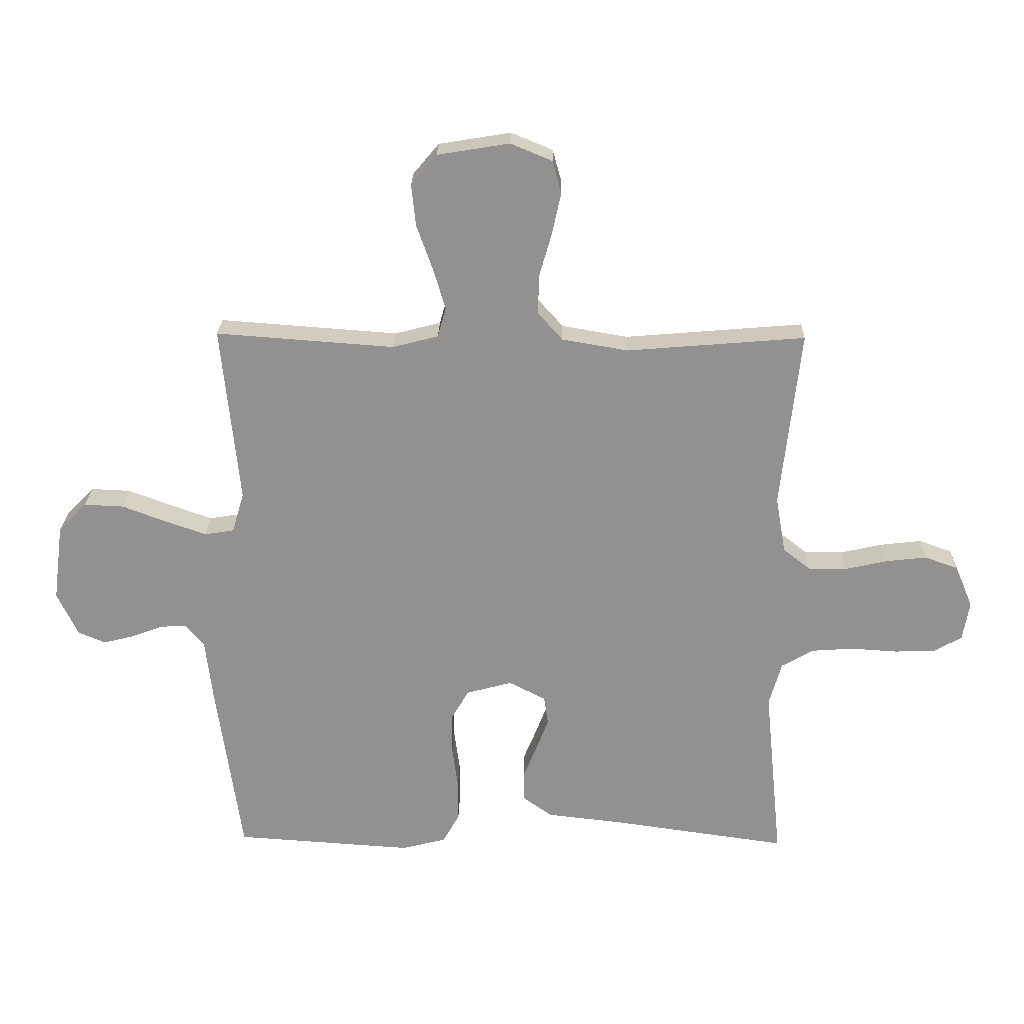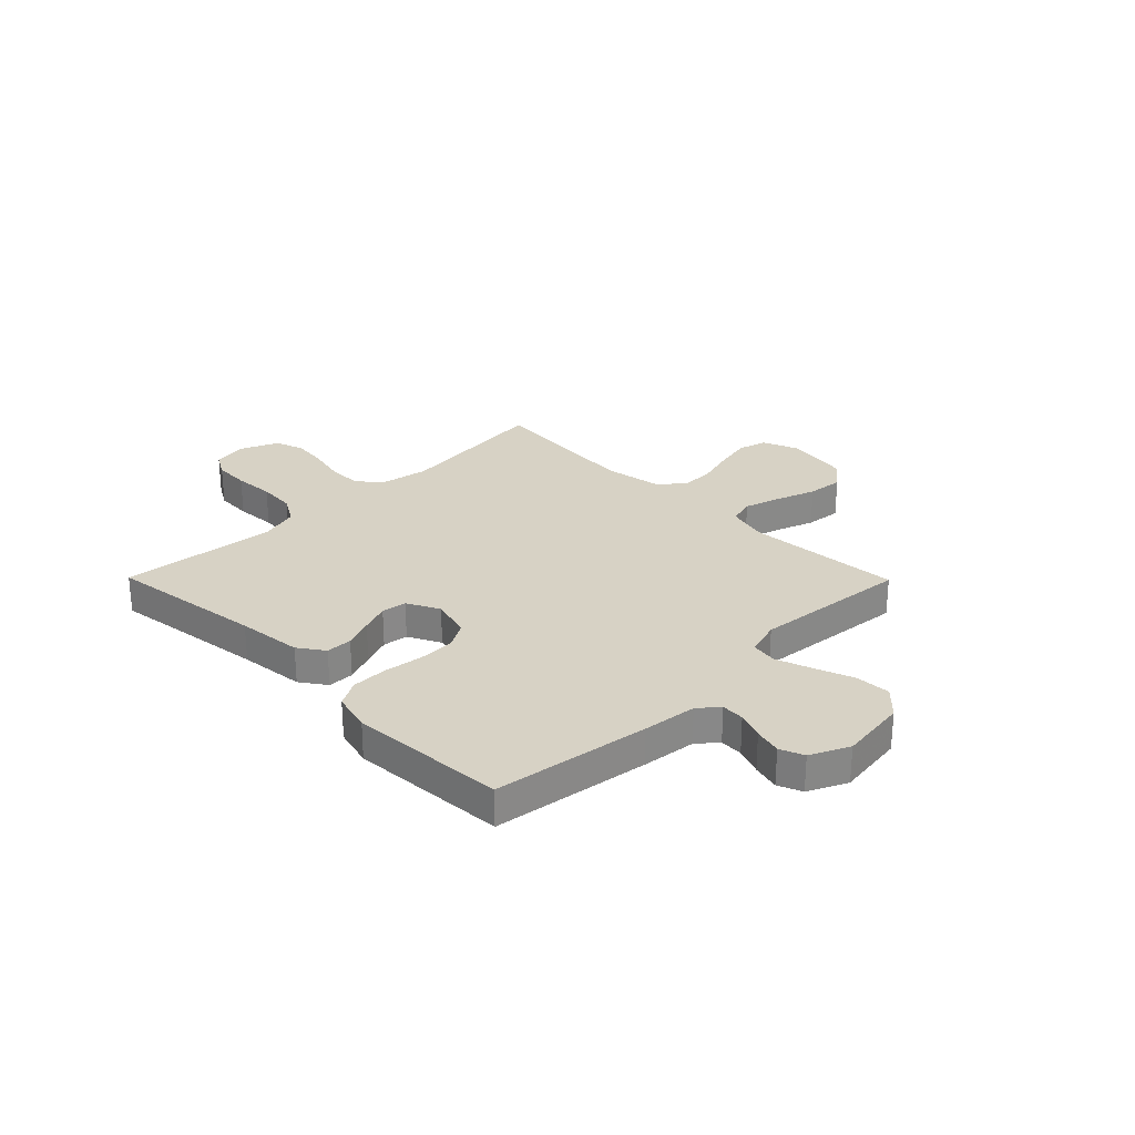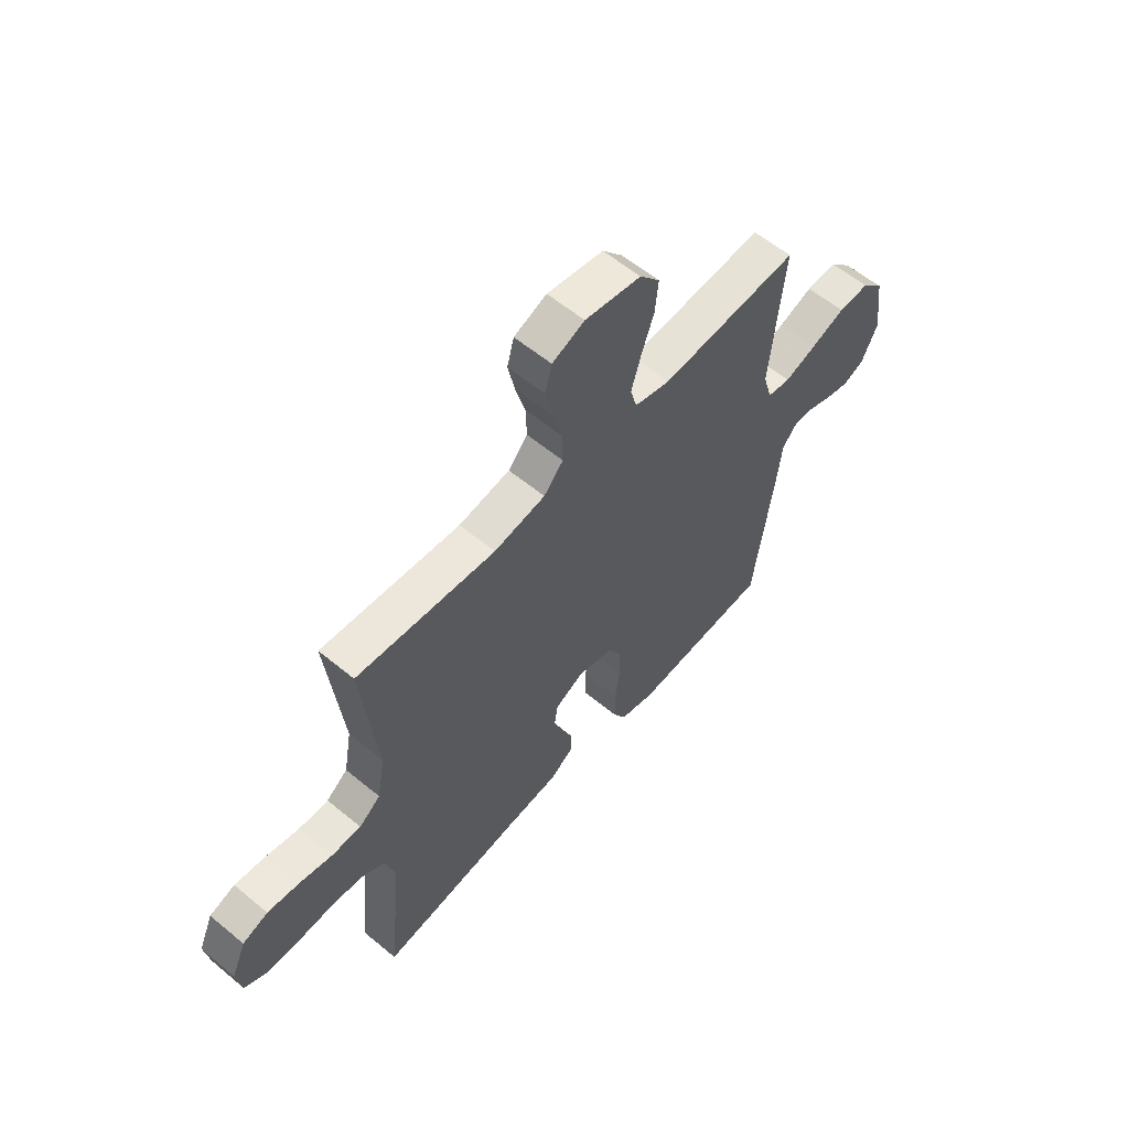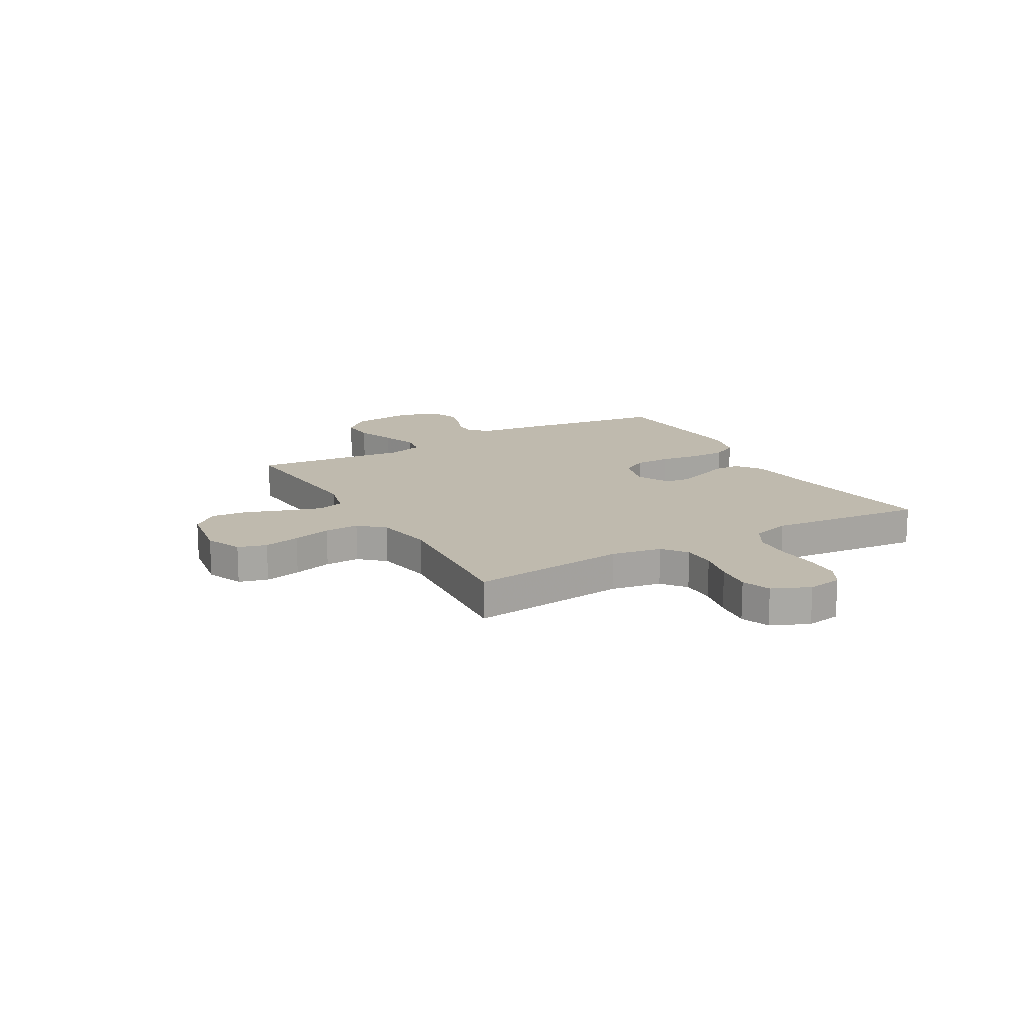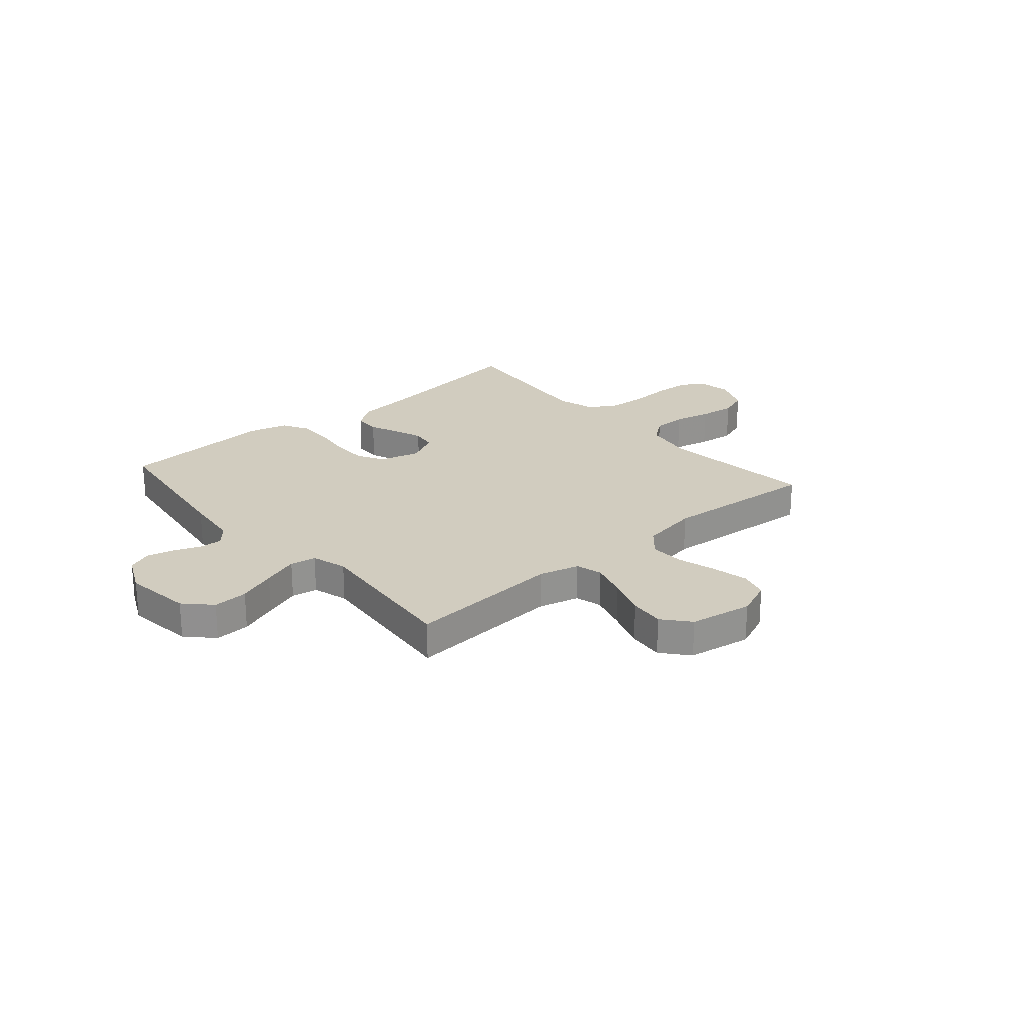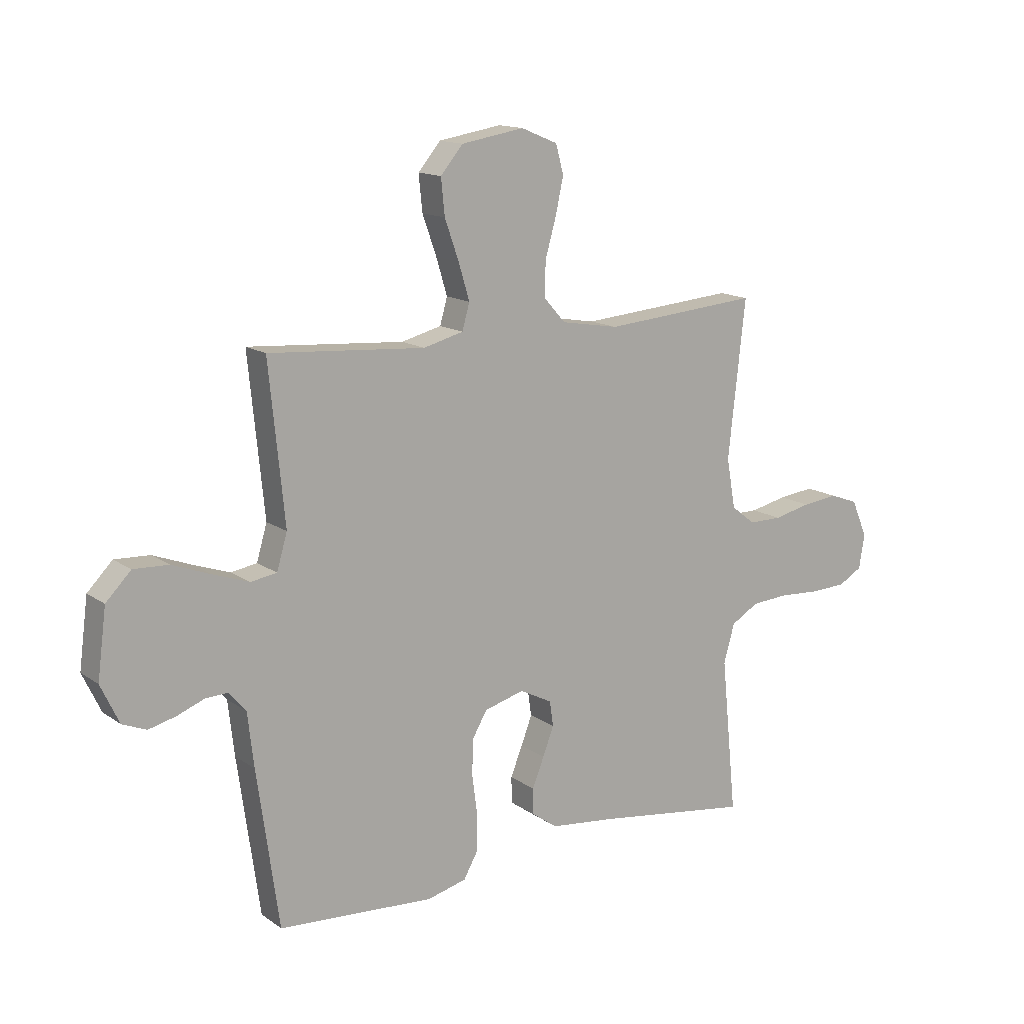
<metadata>
{"format":"obj","ext":"obj","renderer":"f3d","projection":"perspective","resolution":1024,"background":"white","views":[{"elev":23.8,"azim":1.3,"up":"+Z"},{"elev":27.6,"azim":-134.6,"up":"+Y"},{"elev":58.4,"azim":130.6,"up":"+Z"},{"elev":15.5,"azim":60.3,"up":"+Y"},{"elev":23.9,"azim":-40.8,"up":"+Y"},{"elev":14.3,"azim":-34.3,"up":"+Z"}]}
</metadata>
<code>
v 0.5 0.07 0.5
v 0.467 0.07 0.2
v 0.484 0.07 0.104
v 0.53 0.07 0.068
v 0.594 0.07 0.068
v 0.665 0.07 0.084
v 0.734 0.07 0.092
v 0.789 0.07 0.072
v 0.82 0.07 0
v 0.809 0.07 -0.066
v 0.763 0.07 -0.092
v 0.694 0.07 -0.095
v 0.616 0.07 -0.09
v 0.544 0.07 -0.095
v 0.491 0.07 -0.126
v 0.47 0.07 -0.2
v 0.5 0.07 -0.5
v 0.2 0.07 -0.458
v 0.075 0.07 -0.444
v 0.026 0.07 -0.409
v 0.025 0.07 -0.359
v 0.048 0.07 -0.302
v 0.069 0.07 -0.247
v 0.062 0.07 -0.199
v 0 0.07 -0.167
v -0.077 0.07 -0.188
v -0.106 0.07 -0.238
v -0.107 0.07 -0.307
v -0.097 0.07 -0.382
v -0.097 0.07 -0.451
v -0.125 0.07 -0.501
v -0.2 0.07 -0.52
v -0.5 0.07 -0.5
v -0.542 0.07 -0.2
v -0.554 0.07 -0.096
v -0.586 0.07 -0.058
v -0.63 0.07 -0.06
v -0.682 0.07 -0.08
v -0.734 0.07 -0.093
v -0.78 0.07 -0.074
v -0.815 0.07 0
v -0.798 0.07 0.13
v -0.75 0.07 0.179
v -0.683 0.07 0.176
v -0.609 0.07 0.148
v -0.54 0.07 0.124
v -0.49 0.07 0.132
v -0.47 0.07 0.2
v -0.5 0.07 0.5
v -0.2 0.07 0.478
v -0.123 0.07 0.498
v -0.109 0.07 0.548
v -0.13 0.07 0.618
v -0.157 0.07 0.694
v -0.164 0.07 0.763
v -0.121 0.07 0.814
v 0 0.07 0.834
v 0.07 0.07 0.805
v 0.085 0.07 0.75
v 0.07 0.07 0.681
v 0.049 0.07 0.607
v 0.047 0.07 0.541
v 0.089 0.07 0.494
v 0.2 0.07 0.475
v 0.5 0 0.5
v 0.467 0 0.2
v 0.484 0 0.104
v 0.53 0 0.068
v 0.594 0 0.068
v 0.665 0 0.084
v 0.734 0 0.092
v 0.789 0 0.072
v 0.82 0 0
v 0.809 0 -0.066
v 0.763 0 -0.092
v 0.694 0 -0.095
v 0.616 0 -0.09
v 0.544 0 -0.095
v 0.491 0 -0.126
v 0.47 0 -0.2
v 0.5 0 -0.5
v 0.2 0 -0.458
v 0.075 0 -0.444
v 0.026 0 -0.409
v 0.025 0 -0.359
v 0.048 0 -0.302
v 0.069 0 -0.247
v 0.062 0 -0.199
v 0 0 -0.167
v -0.077 0 -0.188
v -0.106 0 -0.238
v -0.107 0 -0.307
v -0.097 0 -0.382
v -0.097 0 -0.451
v -0.125 0 -0.501
v -0.2 0 -0.52
v -0.5 0 -0.5
v -0.542 0 -0.2
v -0.554 0 -0.096
v -0.586 0 -0.058
v -0.63 0 -0.06
v -0.682 0 -0.08
v -0.734 0 -0.093
v -0.78 0 -0.074
v -0.815 0 0
v -0.798 0 0.13
v -0.75 0 0.179
v -0.683 0 0.176
v -0.609 0 0.148
v -0.54 0 0.124
v -0.49 0 0.132
v -0.47 0 0.2
v -0.5 0 0.5
v -0.2 0 0.478
v -0.123 0 0.498
v -0.109 0 0.548
v -0.13 0 0.618
v -0.157 0 0.694
v -0.164 0 0.763
v -0.121 0 0.814
v 0 0 0.834
v 0.07 0 0.805
v 0.085 0 0.75
v 0.07 0 0.681
v 0.049 0 0.607
v 0.047 0 0.541
v 0.089 0 0.494
v 0.2 0 0.475
f 58 59 60 61
f 56 57 58 61
f 56 61 62
f 53 54 55 56
f 52 53 56 62
f 51 52 62 63
f 48 49 50
f 47 48 50 51
f 42 43 44 45
f 42 45 46
f 41 42 46
f 40 41 46 47
f 37 38 39 40
f 32 33 34 35
f 30 31 32 35
f 28 29 30 35
f 27 28 35 36
f 26 27 36
f 25 26 36
f 19 20 21 22
f 18 19 22 23
f 16 17 18 23
f 15 16 23 24
f 10 11 12 13
f 10 13 14
f 9 10 14
f 8 9 14
f 5 6 7 8
f 5 8 14 15
f 64 1 2
f 64 2 3
f 47 51 63 64
f 37 40 47 64
f 36 37 64 3
f 25 36 3 4
f 15 24 25
f 4 5 15 25
f 125 124 123 122
f 125 122 121 120
f 126 125 120
f 120 119 118 117
f 126 120 117 116
f 127 126 116 115
f 114 113 112
f 115 114 112 111
f 109 108 107 106
f 110 109 106
f 110 106 105
f 111 110 105 104
f 104 103 102 101
f 99 98 97 96
f 99 96 95 94
f 99 94 93 92
f 100 99 92 91
f 100 91 90
f 100 90 89
f 86 85 84 83
f 87 86 83 82
f 87 82 81 80
f 88 87 80 79
f 77 76 75 74
f 78 77 74
f 78 74 73
f 78 73 72
f 72 71 70 69
f 79 78 72 69
f 66 65 128
f 67 66 128
f 128 127 115 111
f 128 111 104 101
f 67 128 101 100
f 68 67 100 89
f 89 88 79
f 89 79 69 68
f 1 65 66 2
f 2 66 67 3
f 3 67 68 4
f 4 68 69 5
f 5 69 70 6
f 6 70 71 7
f 7 71 72 8
f 8 72 73 9
f 9 73 74 10
f 10 74 75 11
f 11 75 76 12
f 12 76 77 13
f 13 77 78 14
f 14 78 79 15
f 15 79 80 16
f 16 80 81 17
f 17 81 82 18
f 18 82 83 19
f 19 83 84 20
f 20 84 85 21
f 21 85 86 22
f 22 86 87 23
f 23 87 88 24
f 24 88 89 25
f 25 89 90 26
f 26 90 91 27
f 27 91 92 28
f 28 92 93 29
f 29 93 94 30
f 30 94 95 31
f 31 95 96 32
f 32 96 97 33
f 33 97 98 34
f 34 98 99 35
f 35 99 100 36
f 36 100 101 37
f 37 101 102 38
f 38 102 103 39
f 39 103 104 40
f 40 104 105 41
f 41 105 106 42
f 42 106 107 43
f 43 107 108 44
f 44 108 109 45
f 45 109 110 46
f 46 110 111 47
f 47 111 112 48
f 48 112 113 49
f 49 113 114 50
f 50 114 115 51
f 51 115 116 52
f 52 116 117 53
f 53 117 118 54
f 54 118 119 55
f 55 119 120 56
f 56 120 121 57
f 57 121 122 58
f 58 122 123 59
f 59 123 124 60
f 60 124 125 61
f 61 125 126 62
f 62 126 127 63
f 63 127 128 64
f 64 128 65 1

</code>
